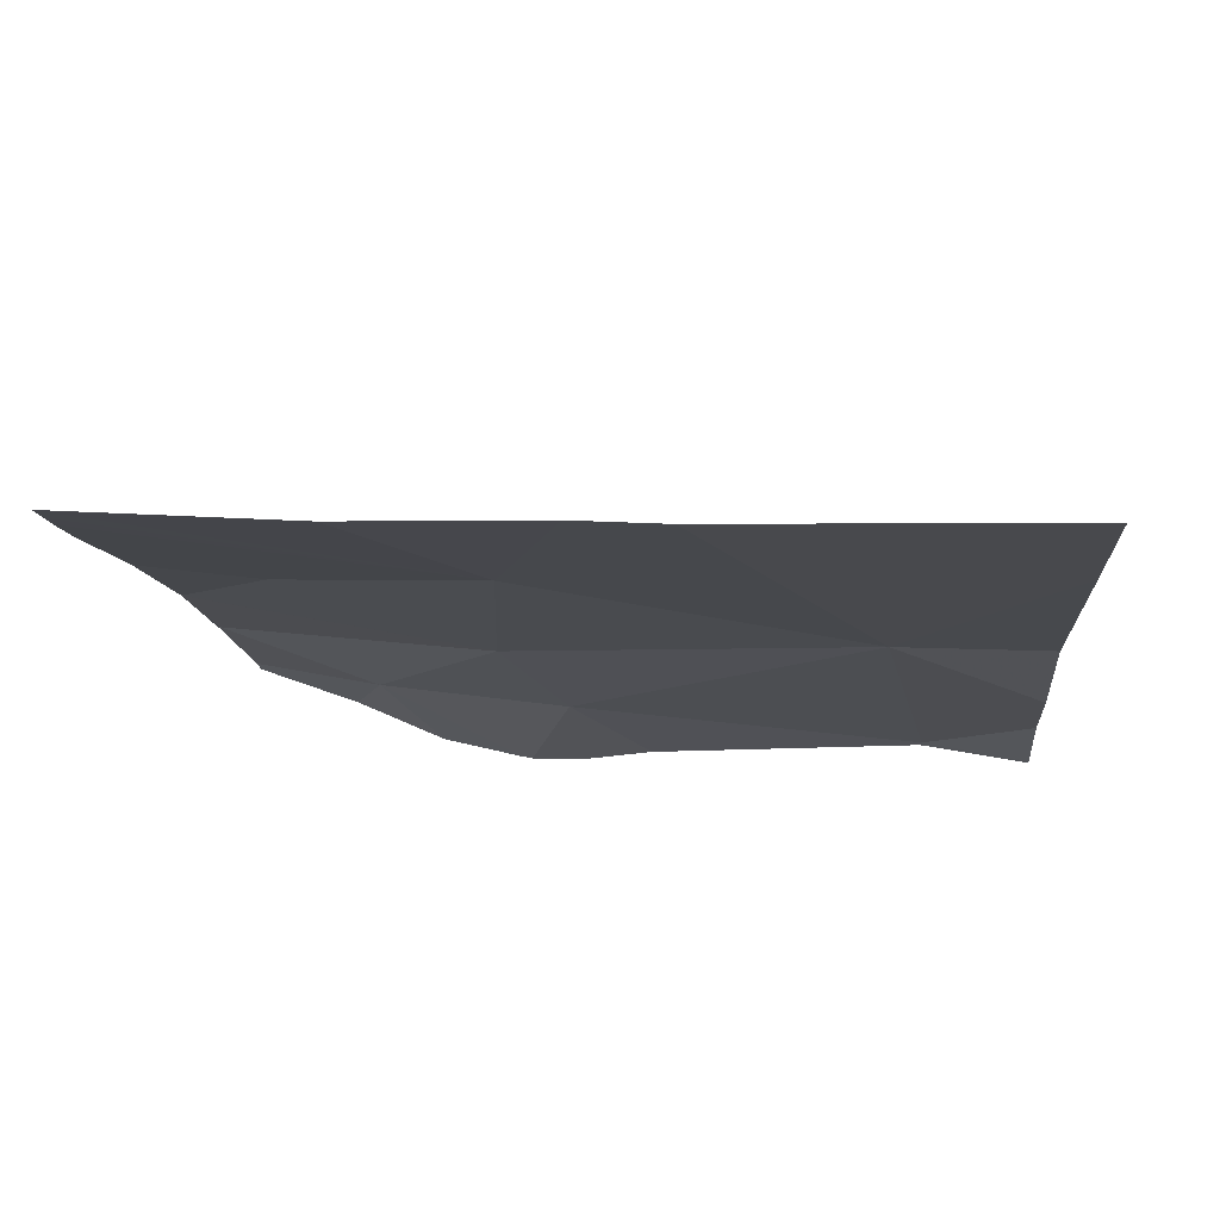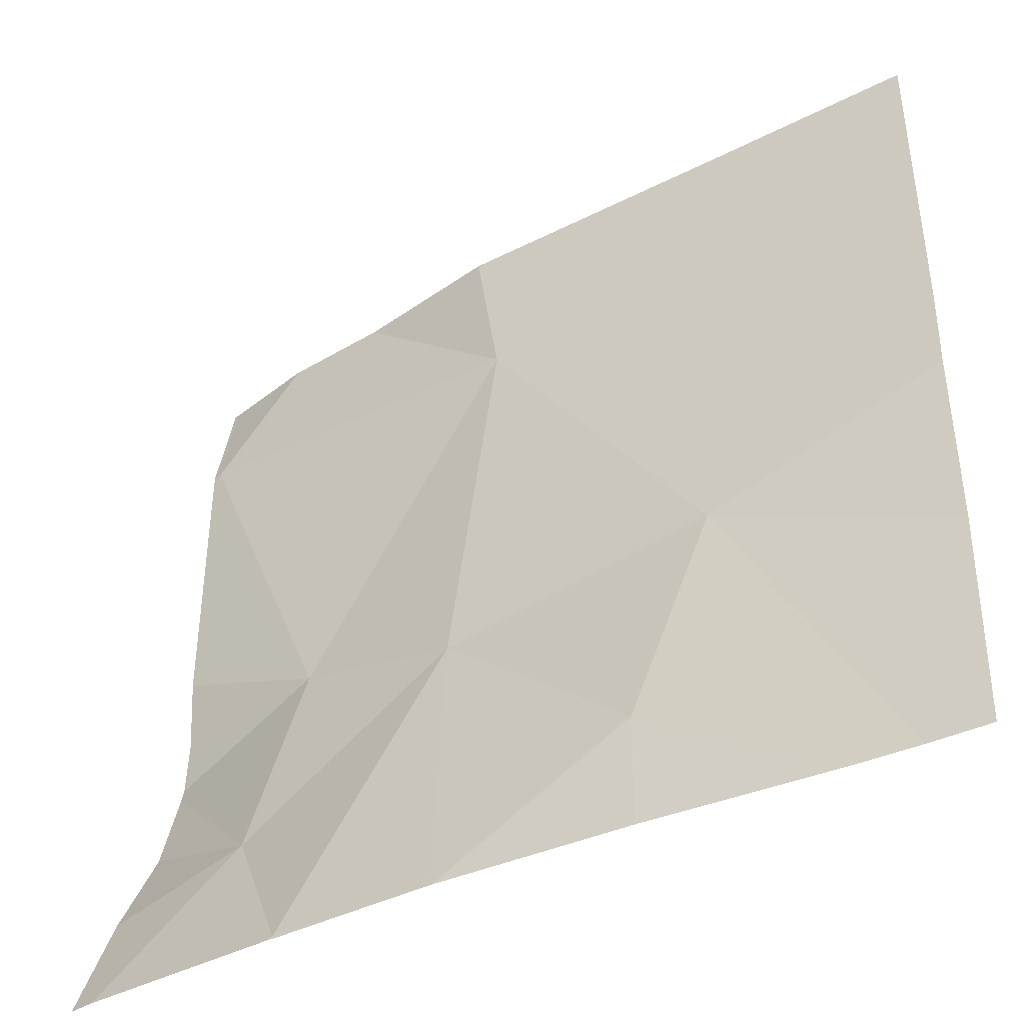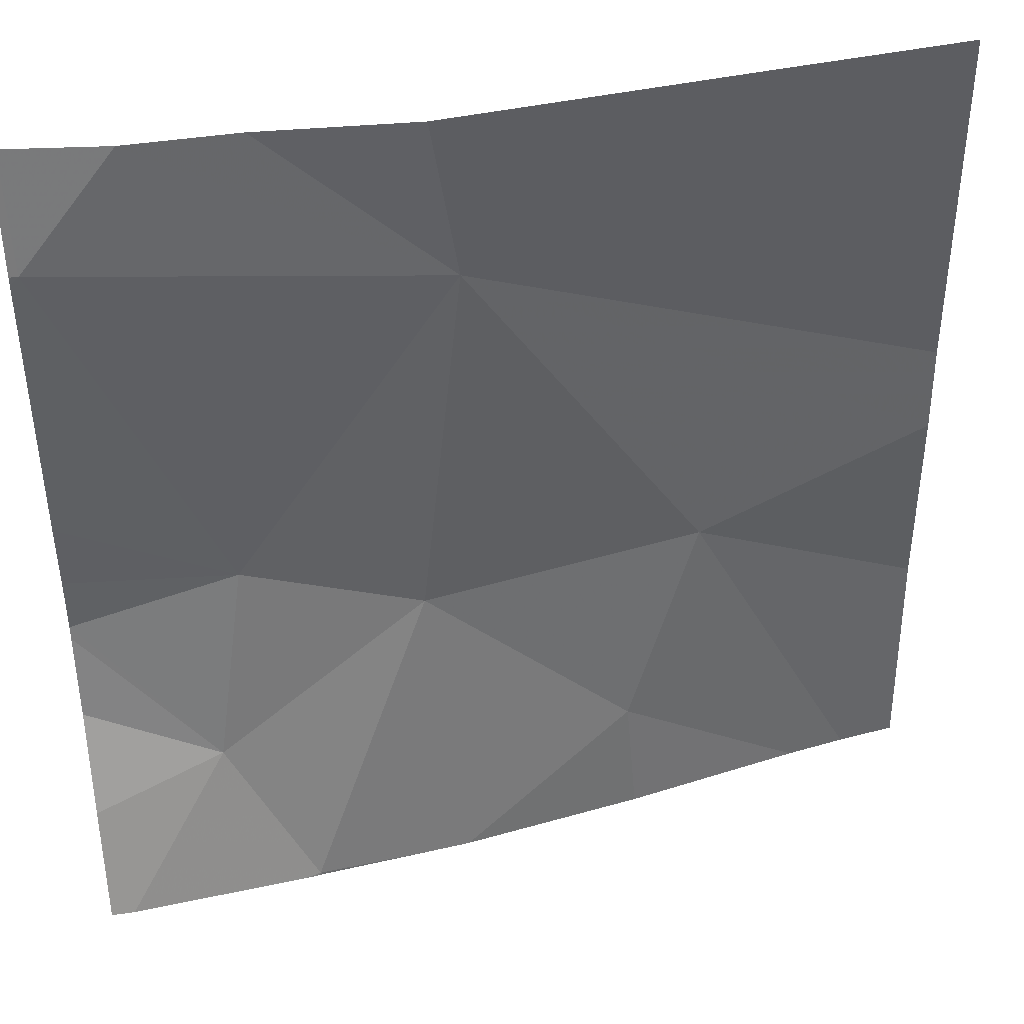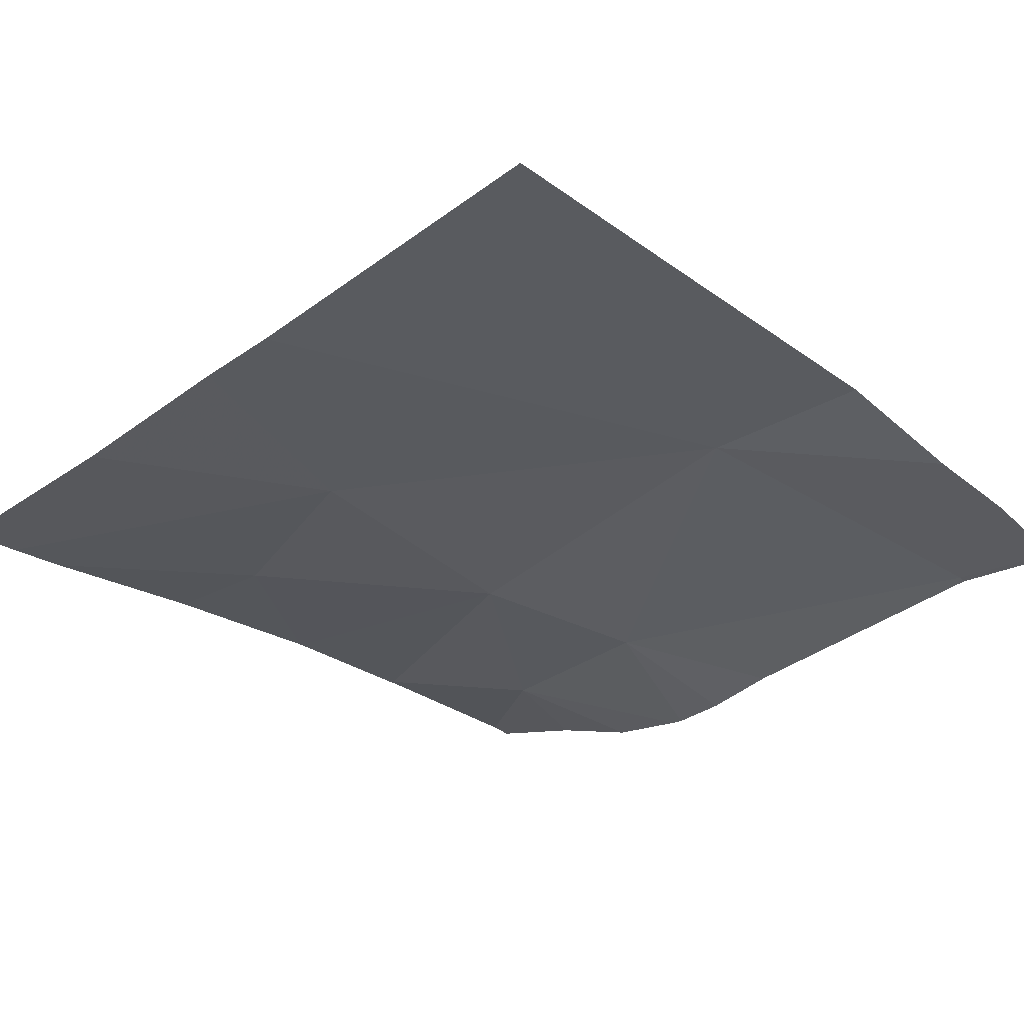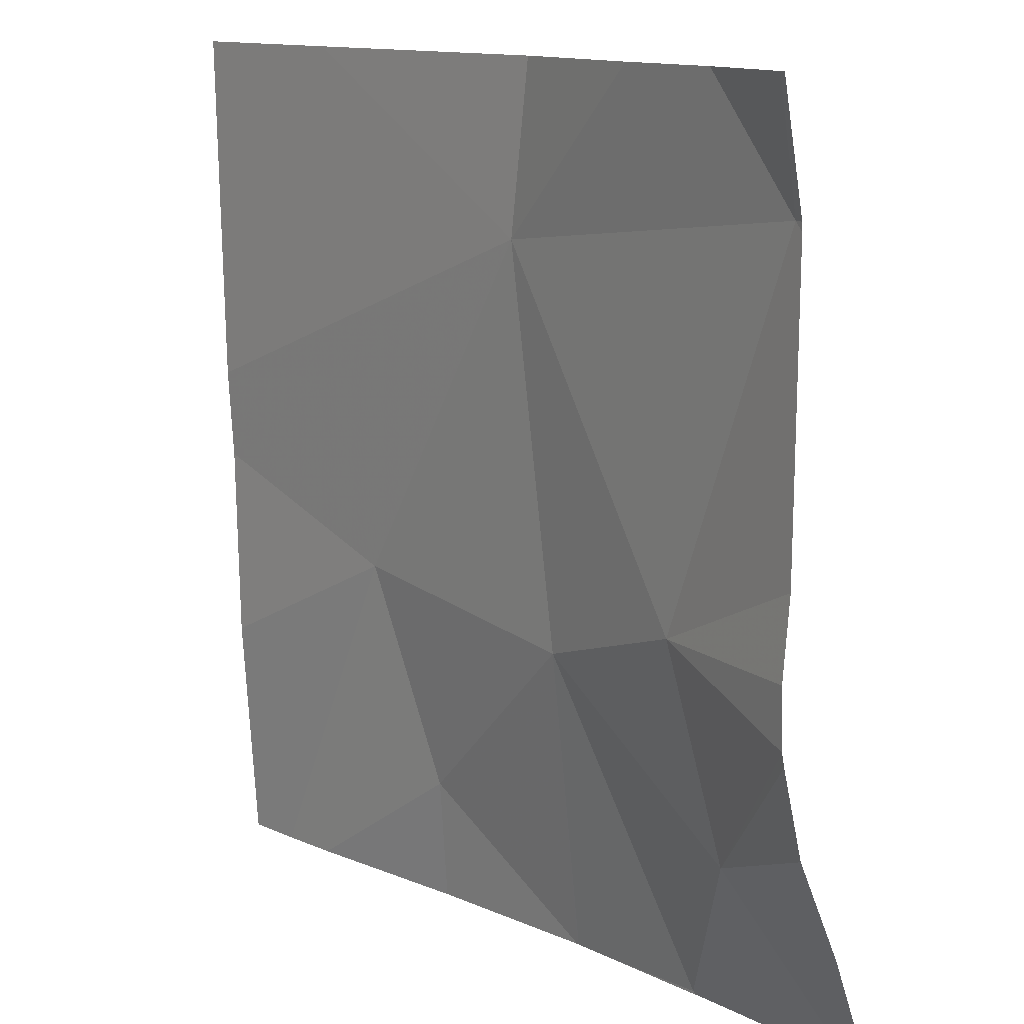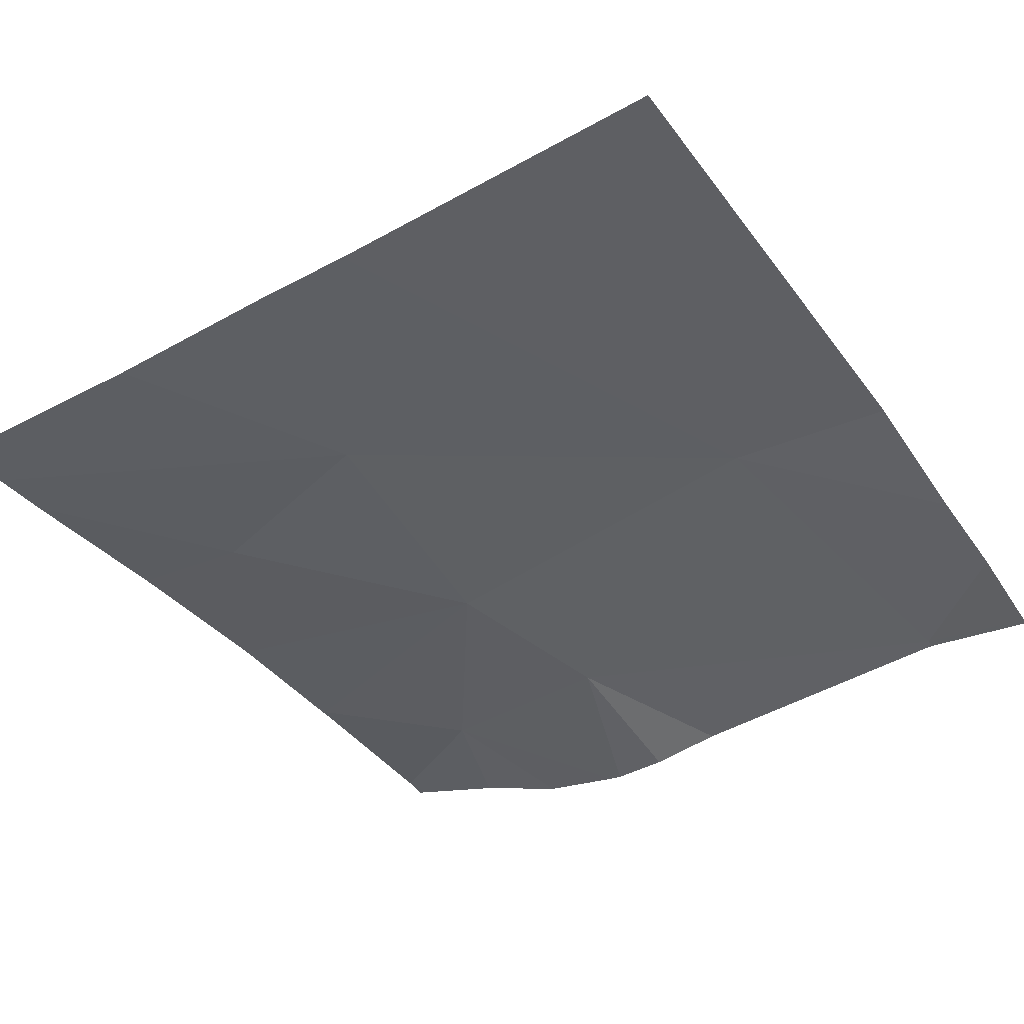
<metadata>
{"format":"obj","ext":"obj","renderer":"f3d","projection":"perspective","resolution":1024,"background":"white","views":[{"elev":-16.7,"azim":94.2,"up":"+Z"},{"elev":-43.6,"azim":35.1,"up":"+Y"},{"elev":42.9,"azim":-10.5,"up":"+Y"},{"elev":-36.6,"azim":134.3,"up":"+Z"},{"elev":12.6,"azim":-126.2,"up":"+Y"},{"elev":-46.0,"azim":123.2,"up":"+Z"}]}
</metadata>
<code>
v -63.56 271.9 483.3
v -63.32 271.9 483.3
v -63.78 271.9 483.3
v -62.01 270 483.4
v -62.41 270.7 483.4
v -62.98 271.9 483.4
v -62.57 270.2 483.4
v -63.02 270.7 483.4
v -63.31 270 483.6
v -63.5 270.3 483.5
v -62.96 270 483.5
v -62.55 270 483.5
v -62.93 271.5 483.4
v -62.15 270 483.4
v -63.42 270.8 483.4
v -61.88 271.1 483.3
v -61.88 270.5 483.3
v -61.88 270.9 483.3
v -63.77 271.6 483.4
v -61.88 271.9 483.3
v -62.31 271.9 483.3
v -63.79 271.9 483.3
v -63.79 270.2 483.5
v -63.79 270.4 483.4
v -63.79 271.9 483.3
v -63.79 270.9 483.4
v -63.79 270.8 483.3
v -63.79 270.7 483.4
v -63.79 270.6 483.4
v -63.79 271.6 483.4
v -63.79 271.6 483.4
v -62.96 270 483.5
v -63.06 270 483.5
v -63.35 270 483.6
v -63.3 270 483.6
v -63.31 270 483.6
v -61.88 270 483.4
v -61.95 270 483.4
v -63.74 270 483.6
v -63.35 270 483.6
v -63.79 270 483.6
f 4 7 14
f 11 8 32
f 32 9 33
f 10 9 8
f 9 10 39
f 34 9 40
f 25 31 22
f 13 5 18
f 22 31 3
f 8 5 13
f 8 15 10
f 13 15 8
f 8 7 5
f 33 9 35
f 10 15 28
f 26 19 30
f 32 8 9
f 19 15 13
f 1 13 2
f 11 7 8
f 39 23 41
f 6 13 21
f 23 10 24
f 14 7 12
f 21 16 20
f 24 10 29
f 3 19 1
f 12 7 11
f 26 15 19
f 27 15 26
f 16 13 18
f 28 15 27
f 29 10 28
f 18 5 17
f 4 5 7
f 30 19 31
f 37 5 38
f 31 19 3
f 2 13 6
f 35 9 36
f 36 9 34
f 37 17 5
f 38 5 4
f 1 19 13
f 39 10 23
f 40 9 39
f 21 13 16

</code>
